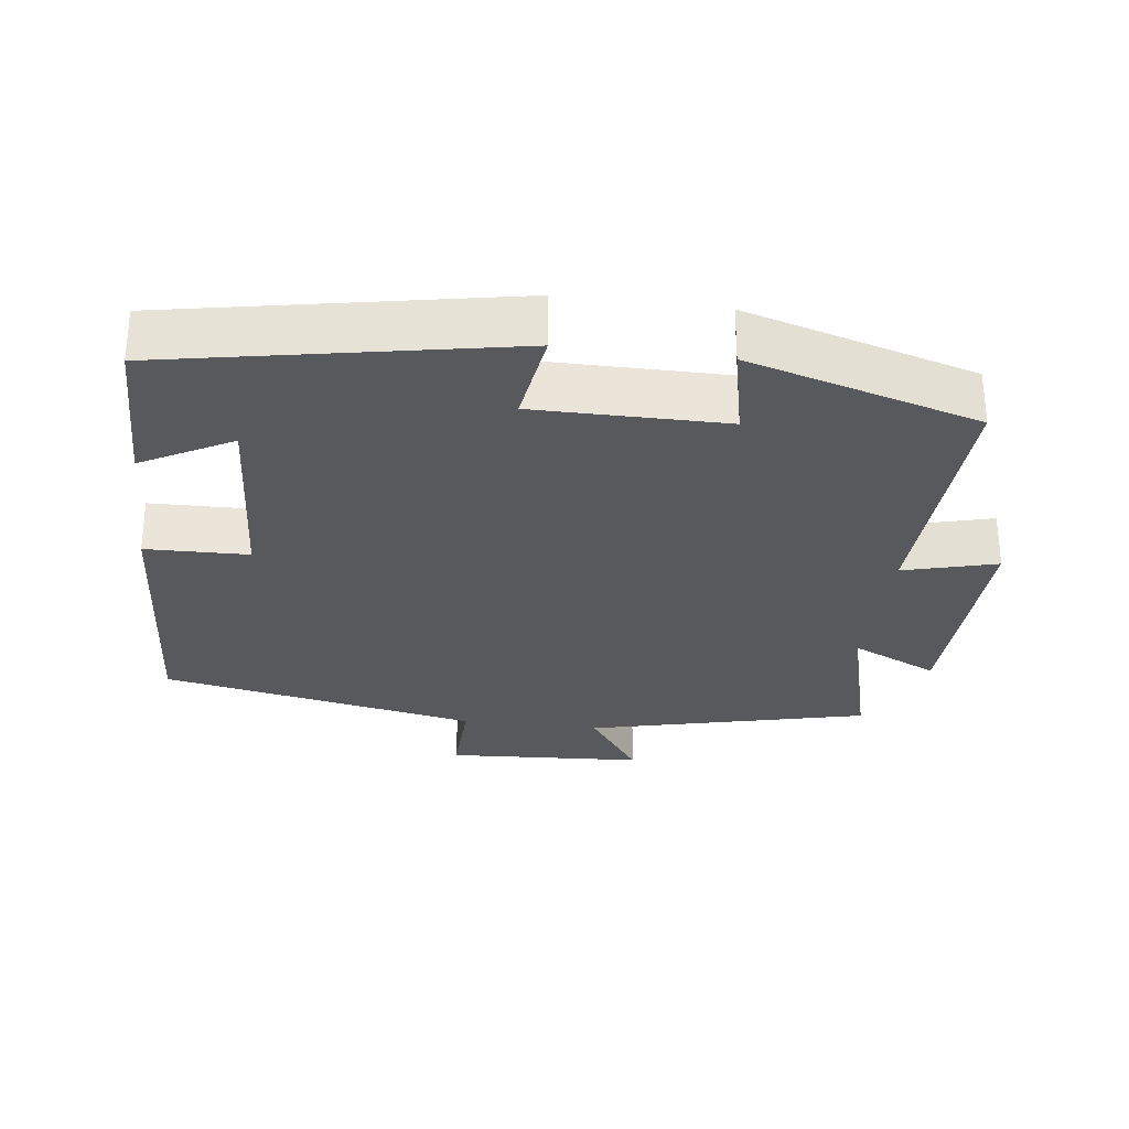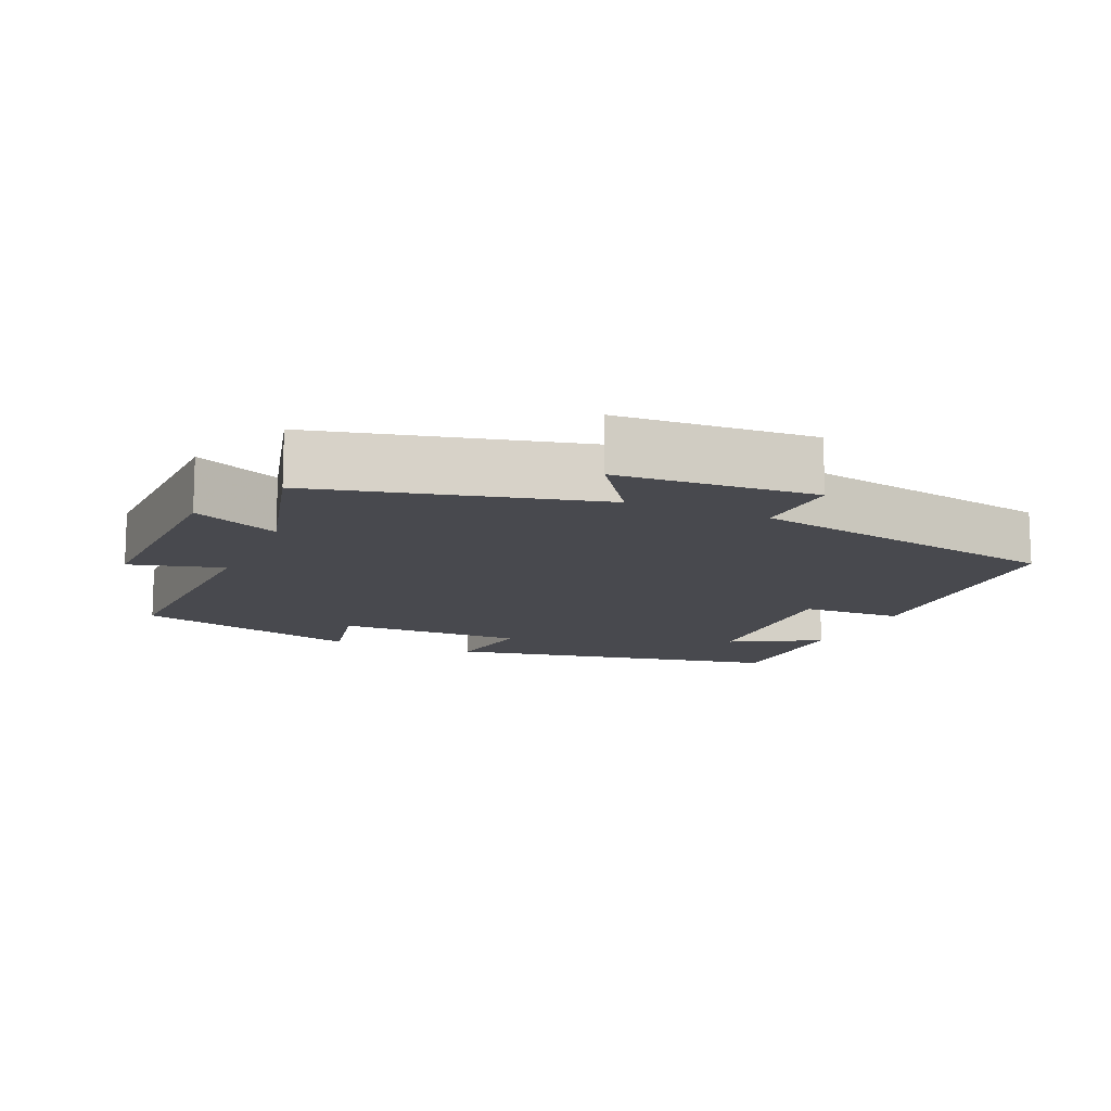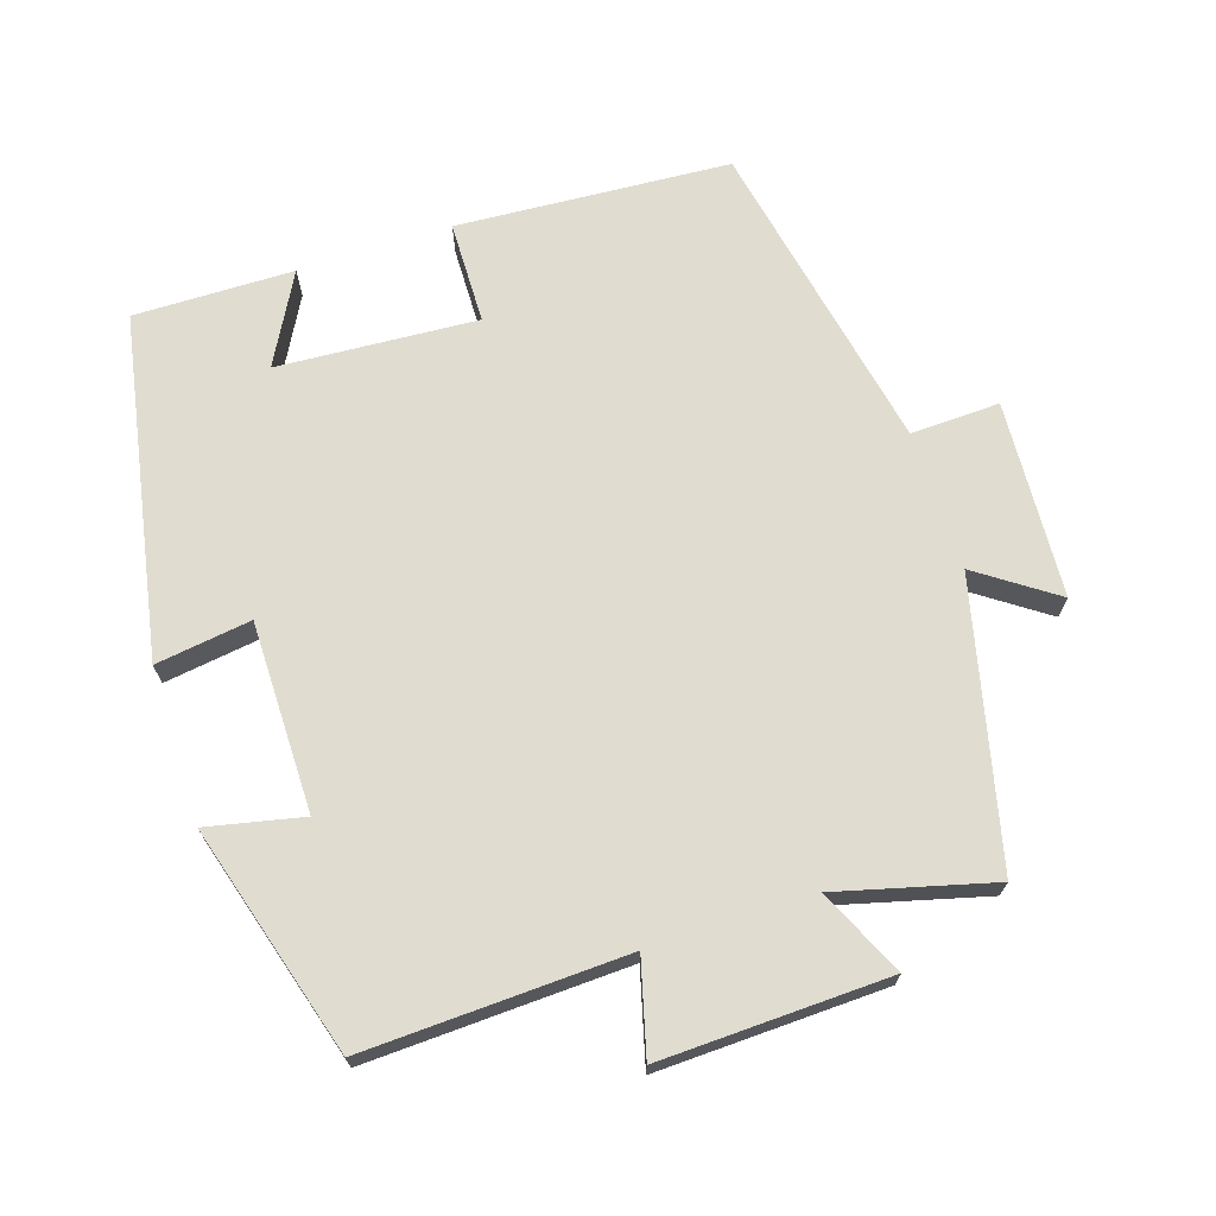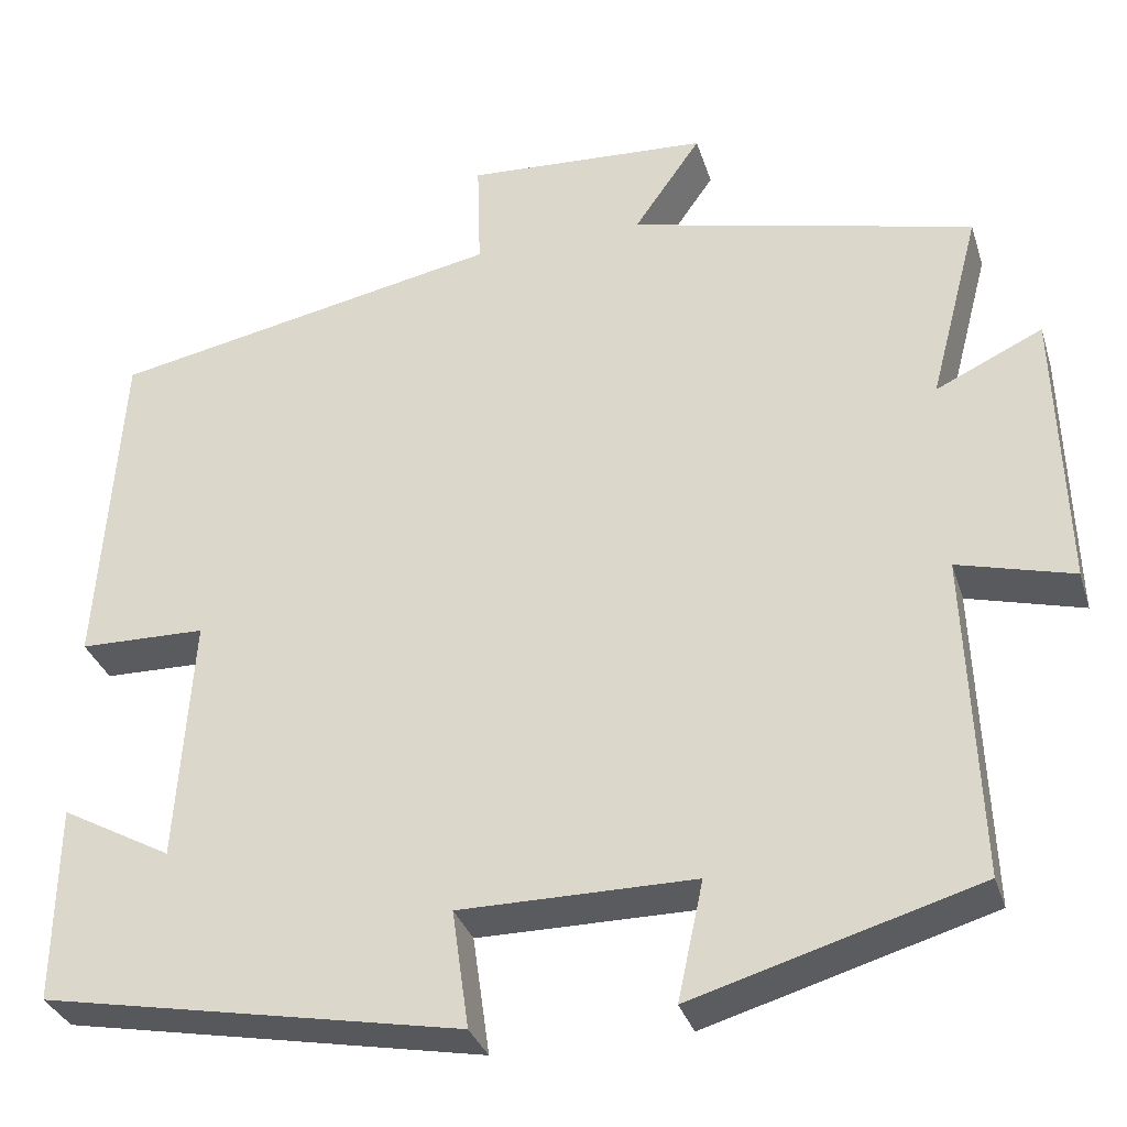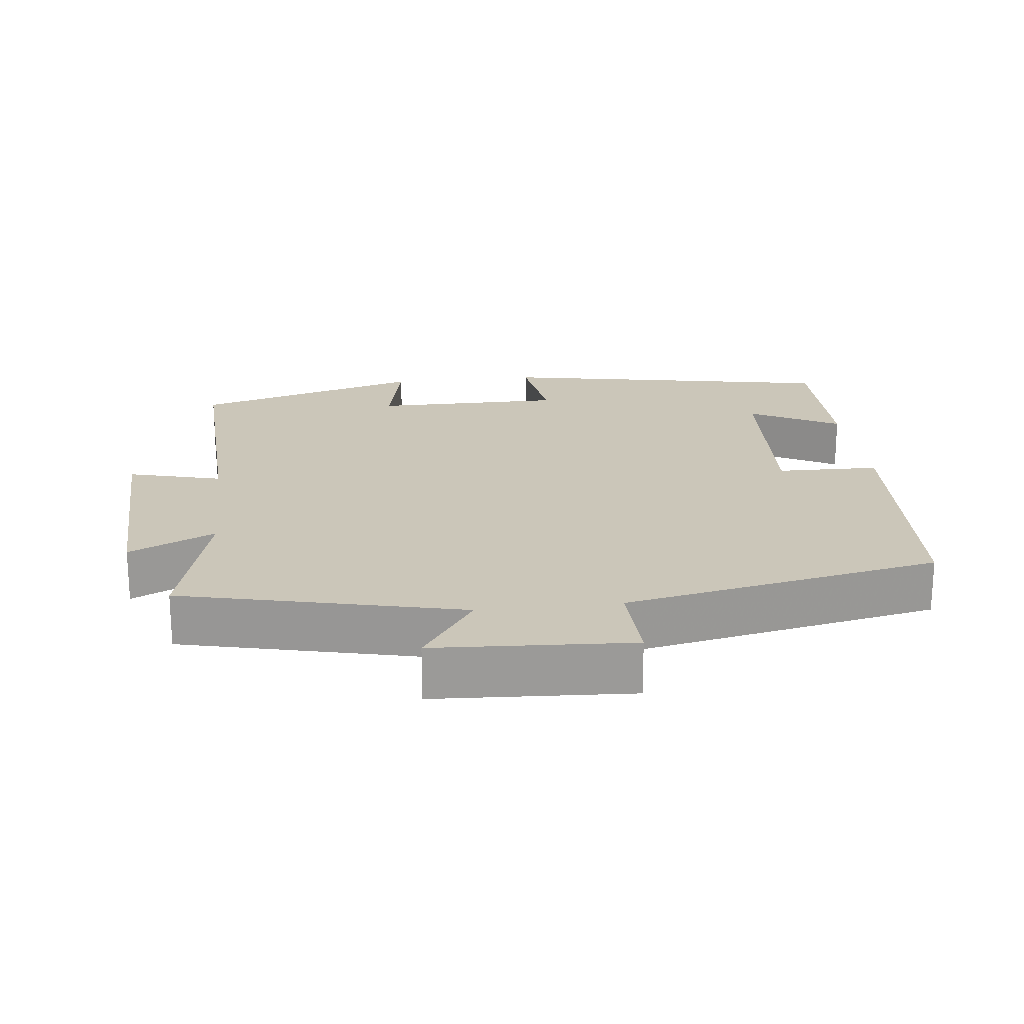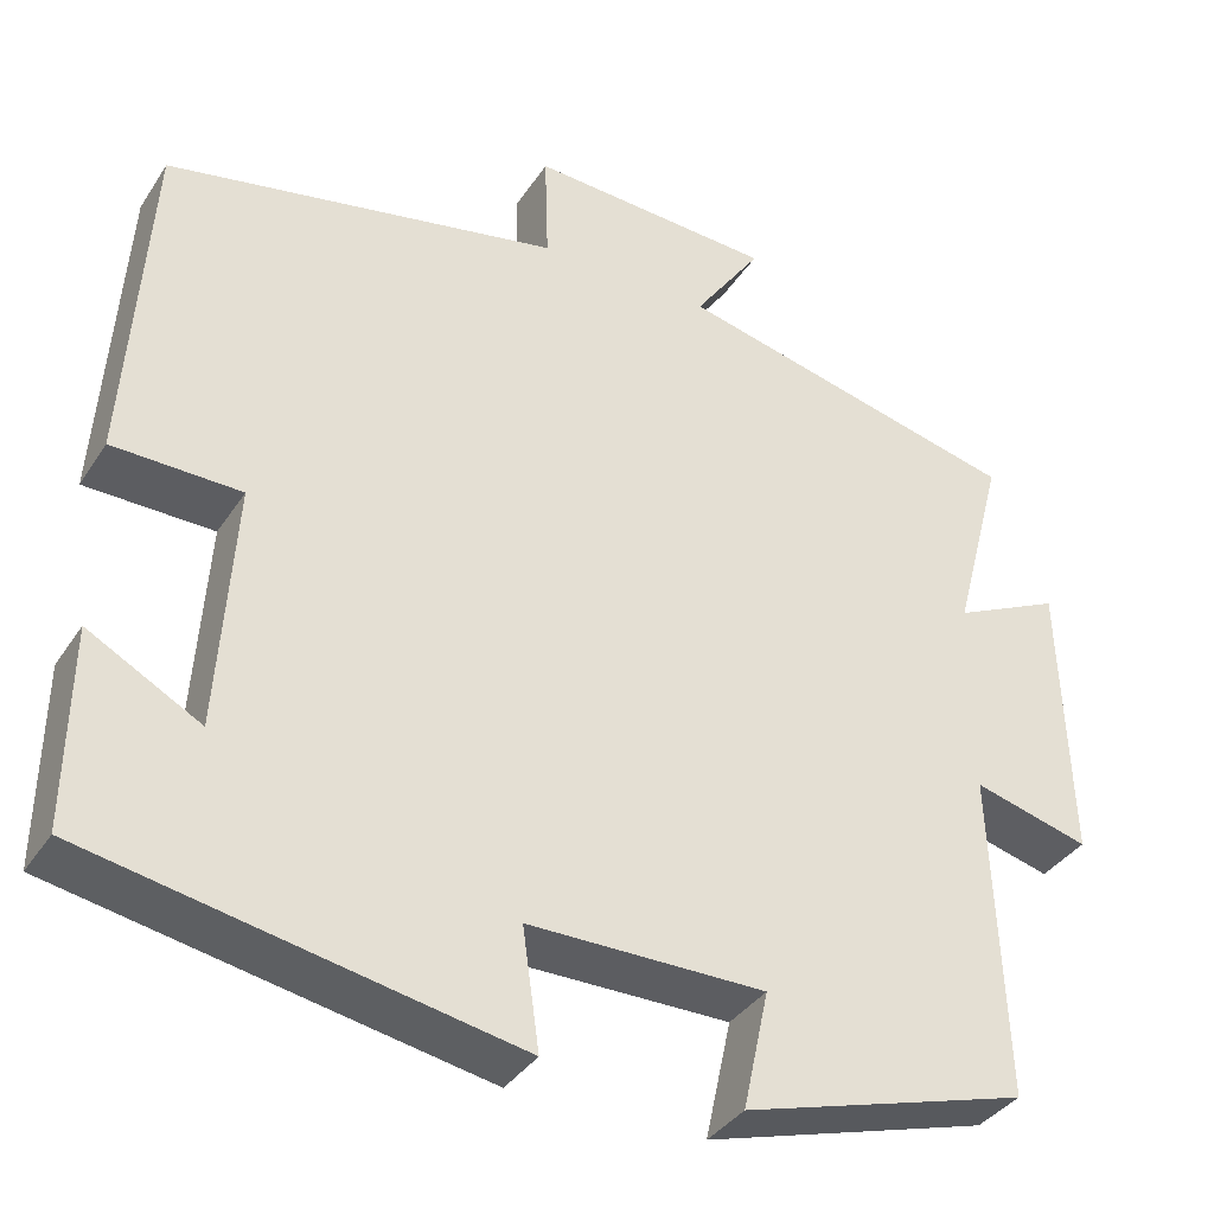
<metadata>
{"format":"obj","ext":"obj","renderer":"f3d","projection":"perspective","resolution":1024,"background":"white","views":[{"elev":-29.3,"azim":172.8,"up":"+Y"},{"elev":-12.7,"azim":-23.5,"up":"+Y"},{"elev":69.6,"azim":-108.0,"up":"+Y"},{"elev":-32.7,"azim":-163.7,"up":"+Z"},{"elev":20.9,"azim":-6.7,"up":"+Y"},{"elev":-36.6,"azim":150.9,"up":"+Z"}]}
</metadata>
<code>
v 0.475 0.07 0.412
v 0.5 0.07 0.029
v 0.356 0.07 0.026
v 0.374 0.07 -0.254
v 0.5 0.07 -0.185
v 0.503 0.07 -0.409
v 0.026 0.07 -0.5
v 0.045 0.07 -0.366
v -0.221 0.07 -0.366
v -0.192 0.07 -0.5
v -0.514 0.07 -0.406
v -0.5 0.07 -0.039
v -0.631 0.07 -0.074
v -0.621 0.07 0.246
v -0.5 0.07 0.189
v -0.557 0.07 0.406
v -0.165 0.07 0.5
v -0.241 0.07 0.609
v 0.035 0.07 0.625
v 0.031 0.07 0.5
v 0.475 0 0.412
v 0.5 0 0.029
v 0.356 0 0.026
v 0.374 0 -0.254
v 0.5 0 -0.185
v 0.503 0 -0.409
v 0.026 0 -0.5
v 0.045 0 -0.366
v -0.221 0 -0.366
v -0.192 0 -0.5
v -0.514 0 -0.406
v -0.5 0 -0.039
v -0.631 0 -0.074
v -0.621 0 0.246
v -0.5 0 0.189
v -0.557 0 0.406
v -0.165 0 0.5
v -0.241 0 0.609
v 0.035 0 0.625
v 0.031 0 0.5
f 17 18 19 20
f 15 16 17 20
f 15 20 1 2
f 12 13 14 15
f 9 10 11 12
f 8 9 12 15
f 6 7 8
f 4 5 6
f 4 6 8 15
f 15 2 3
f 3 4 15
f 40 39 38 37
f 40 37 36 35
f 22 21 40 35
f 35 34 33 32
f 32 31 30 29
f 35 32 29 28
f 28 27 26
f 26 25 24
f 35 28 26 24
f 23 22 35
f 35 24 23
f 1 21 22 2
f 2 22 23 3
f 3 23 24 4
f 4 24 25 5
f 5 25 26 6
f 6 26 27 7
f 7 27 28 8
f 8 28 29 9
f 9 29 30 10
f 10 30 31 11
f 11 31 32 12
f 12 32 33 13
f 13 33 34 14
f 14 34 35 15
f 15 35 36 16
f 16 36 37 17
f 17 37 38 18
f 18 38 39 19
f 19 39 40 20
f 20 40 21 1

</code>
